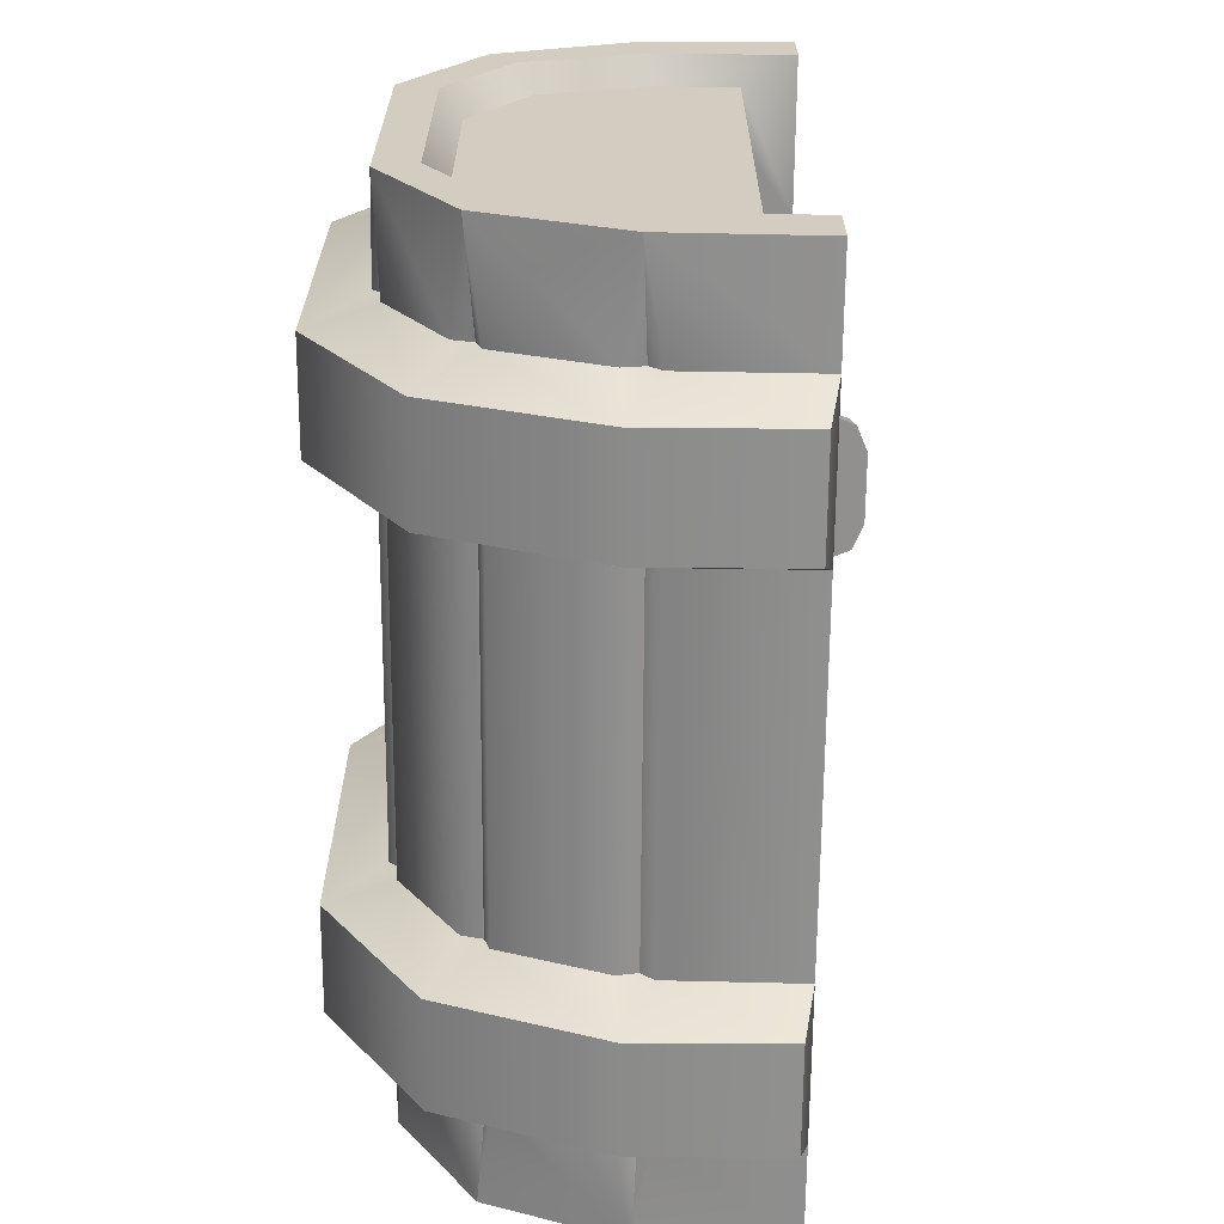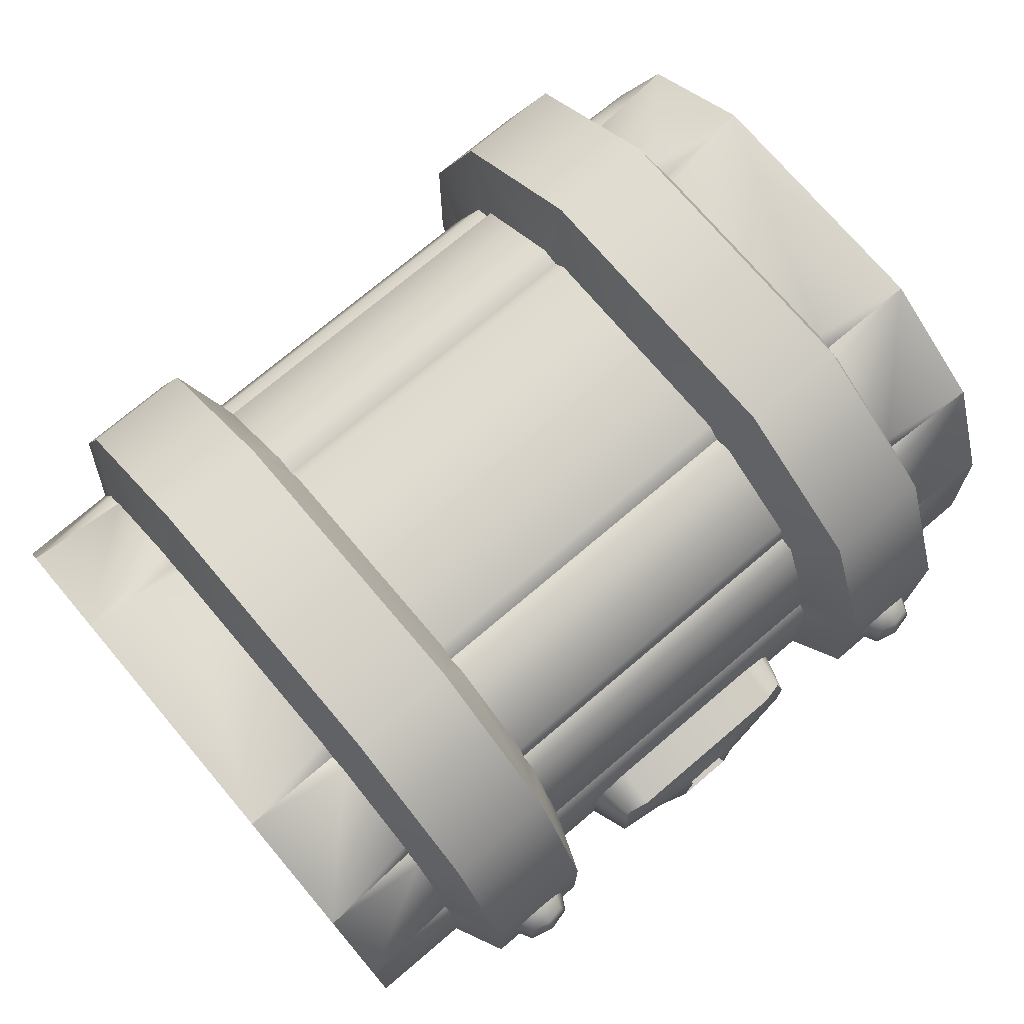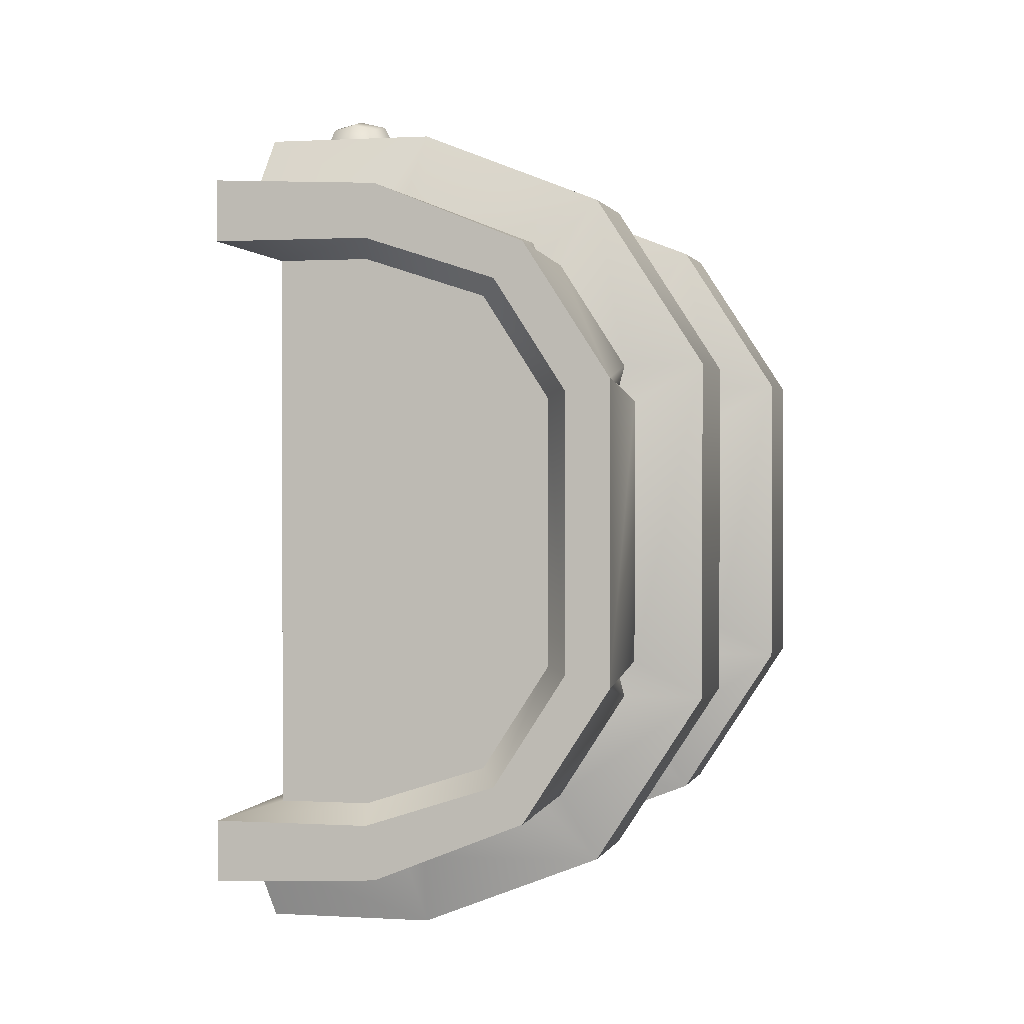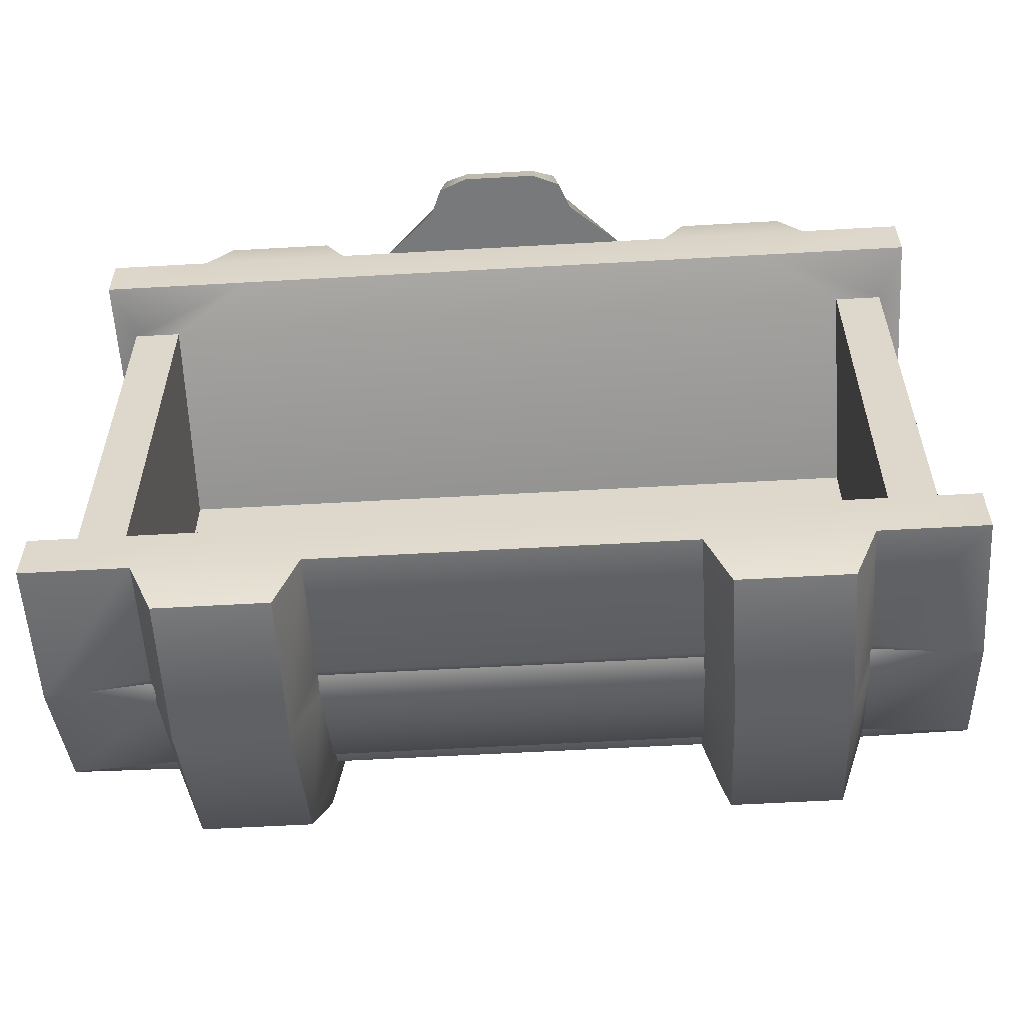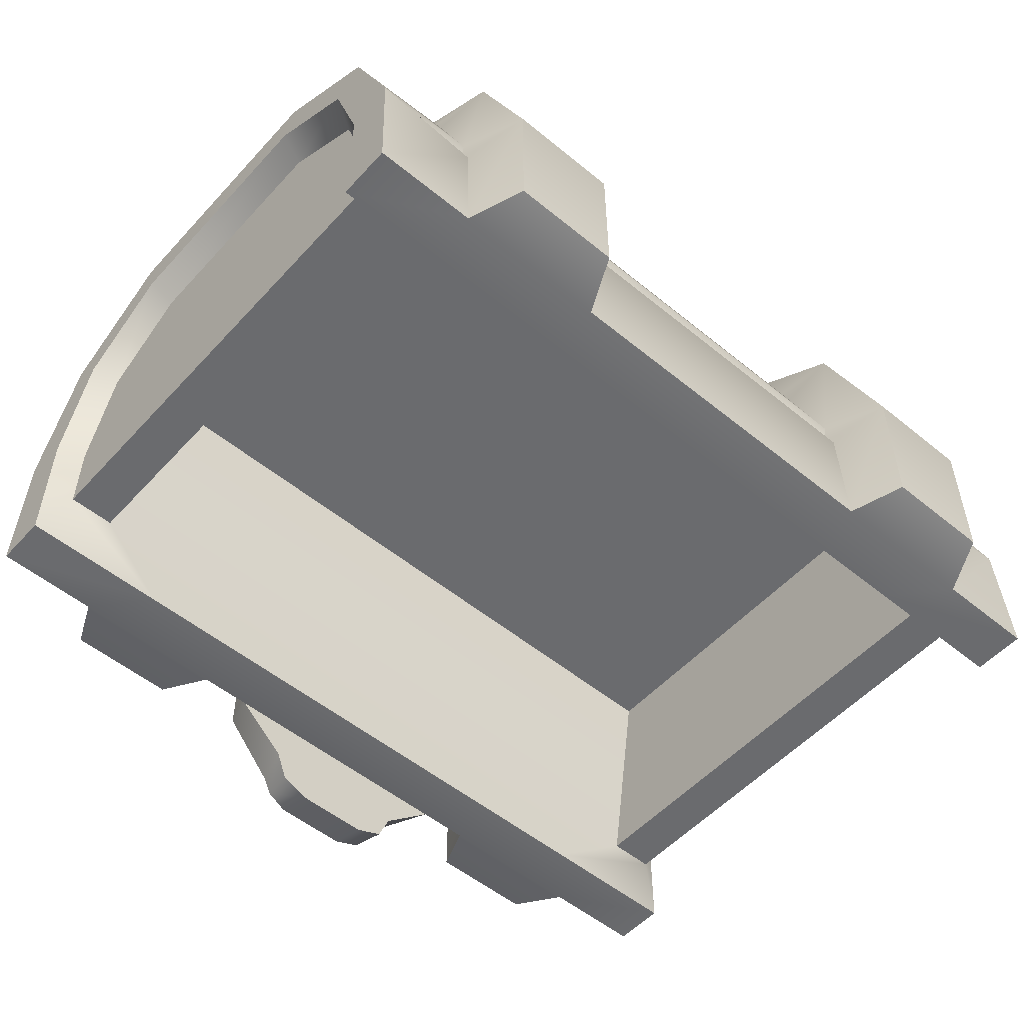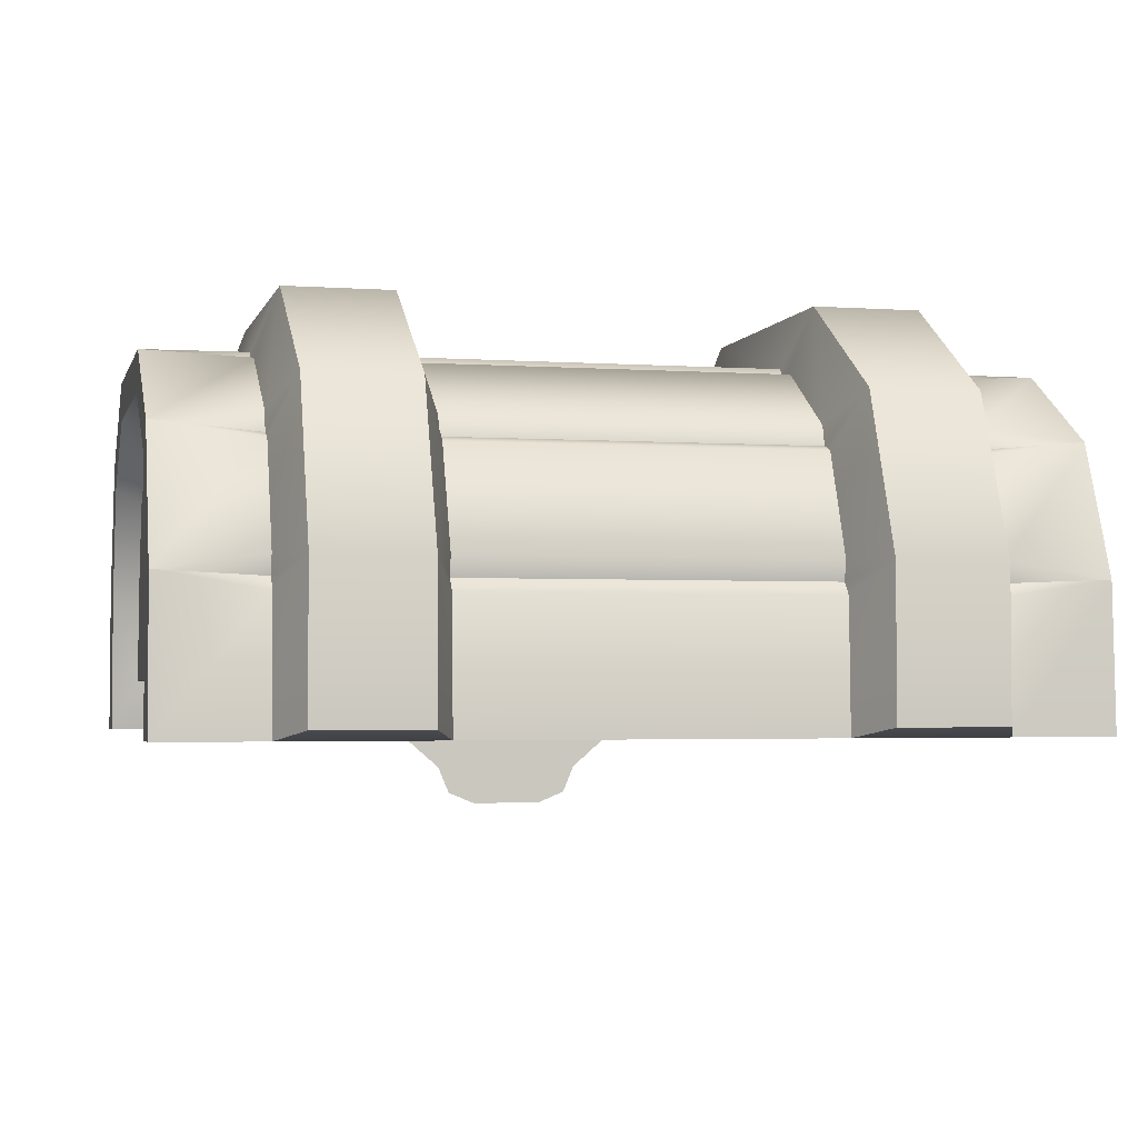
<metadata>
{"format":"obj","ext":"obj","renderer":"f3d","projection":"perspective","resolution":1024,"background":"white","views":[{"elev":-65.7,"azim":-90.4,"up":"+Z"},{"elev":73.8,"azim":-40.3,"up":"+Y"},{"elev":0.8,"azim":103.3,"up":"+Z"},{"elev":-57.7,"azim":3.4,"up":"+Z"},{"elev":-53.3,"azim":138.8,"up":"+Y"},{"elev":-2.7,"azim":166.3,"up":"+Y"}]}
</metadata>
<code>
o chest_gold_lid
v -0.7085 0.6 0.4649
v -0.7085 0.6 -0.4649
v 0.7085 0.6 0.4649
v 0.7085 0.6 -0.4649
v -0.8 0.7519 0.4649
v -0.8 0.9569 0.3985
v -0.8 0.9569 -0.3985
v -0.8 0.7519 -0.4649
v 0.8 0.9569 0.3985
v 0.8 0.7519 0.4649
v 0.8 0.7519 -0.4649
v 0.8 0.9569 -0.3985
v -0.8 1.069 0.2237
v -0.8 1.069 -0.2237
v 0.8 1.069 -0.2237
v 0.8 1.069 0.2237
v 0.85 0.5 -0.4959
v 0.85 0.5 -0.6
v 0.85 0.5 0.6
v 0.85 0.9867 -0.4239
v 0.85 0.7643 -0.4959
v 0.85 0.7643 0.4959
v 0.85 0.9867 0.4239
v 0.85 0.5 0.4959
v 0.85 1.109 0.2343
v 0.85 1.109 -0.2343
v -0.85 0.5 0.4959
v -0.85 0.5 0.6
v -0.85 0.5 -0.6
v -0.85 0.7643 -0.4959
v -0.85 0.9867 -0.4239
v -0.85 0.9867 0.4239
v -0.85 0.7643 0.4959
v -0.85 0.5 -0.4959
v -0.85 1.109 -0.2343
v -0.85 1.109 0.2343
v 0.6048 0.8045 -0.7
v 0.3952 0.8045 -0.7
v 0.395 0.52 -0.7
v 0.605 0.52 -0.7
v -0.6046 1.3 0.2905
v -0.3954 1.3 0.2905
v 0.3954 1.3 0.2905
v 0.6046 1.3 0.2905
v -0.3952 0.8045 0.7
v -0.6048 0.8045 0.7
v -0.6046 1.114 0.5785
v -0.3954 1.114 0.5785
v 0.6048 0.8045 0.7
v 0.3952 0.8045 0.7
v 0.3954 1.114 0.5785
v 0.6046 1.114 0.5785
v -0.5596 0.5 -0.4959
v 0.5596 0.5 -0.4959
v 0.5596 0.5 0.4959
v -0.5596 0.5 0.4959
v -0.35 0.5 0.6
v -0.65 0.5 0.6
v 0.65 0.5 0.6
v 0.35 0.5 0.6
v 0.65 0.5 -0.6
v 0.35 0.5 -0.6
v -0.35 0.5 -0.6
v -0.65 0.5 -0.6
v -0.395 0.52 -0.7
v -0.605 0.52 -0.7
v -0.6048 0.8045 -0.7
v -0.3952 0.8045 -0.7
v 0.6046 1.114 -0.5785
v 0.3954 1.114 -0.5785
v 0.3954 1.3 -0.2905
v 0.6046 1.3 -0.2905
v -0.3954 1.114 -0.5785
v -0.6046 1.114 -0.5785
v -0.6046 1.3 -0.2905
v -0.3954 1.3 -0.2905
v 0.605 0.52 0.7
v 0.395 0.52 0.7
v -0.395 0.52 0.7
v -0.605 0.52 0.7
v 0.85 1.036 -0.4842
v 0.85 0.7801 -0.5876
v 0.85 0.7801 0.5876
v 0.85 1.036 0.4842
v 0.85 1.183 0.2562
v 0.85 1.183 -0.2562
v -0.85 0.7801 -0.5876
v -0.85 1.036 -0.4842
v -0.85 1.036 0.4842
v -0.85 0.7801 0.5876
v -0.85 1.183 -0.2562
v -0.85 1.183 0.2562
v -0.6497 0.8115 0.5787
v -0.6498 0.7478 0.5919
v -0.6497 0.7717 0.5714
v -0.3502 0.7478 0.5919
v -0.3503 0.8115 0.5787
v -0.3503 0.7717 0.5714
v 0.3503 0.8115 0.5787
v 0.3502 0.7478 0.5919
v 0.3503 0.7717 0.5714
v 0.6498 0.7478 0.5919
v 0.6497 0.8115 0.5787
v 0.6497 0.7717 0.5714
v 0.6496 1.009 0.5009
v 0.6496 1.058 0.4611
v 0.6496 1.019 0.4715
v 0.3504 1.058 0.4611
v 0.3504 1.009 0.5009
v 0.3504 1.019 0.4715
v -0.3504 1.009 0.5009
v -0.3504 1.058 0.4611
v -0.3504 1.019 0.4715
v -0.6496 1.058 0.4611
v -0.6496 1.009 0.5009
v -0.6496 1.019 0.4715
v 0.3502 0.7478 -0.5919
v 0.3503 0.8115 -0.5787
v 0.3503 0.7717 -0.5714
v 0.6497 0.8115 -0.5787
v 0.6498 0.7478 -0.5919
v 0.6497 0.7717 -0.5714
v -0.6498 0.7478 -0.5919
v -0.6497 0.8115 -0.5787
v -0.6497 0.7717 -0.5714
v -0.3503 0.8115 -0.5787
v -0.3502 0.7478 -0.5919
v -0.3503 0.7717 -0.5714
v -0.3504 1.058 -0.4611
v -0.3504 1.009 -0.5009
v -0.3504 1.019 -0.4715
v -0.6496 1.009 -0.5009
v -0.6496 1.058 -0.4611
v -0.6496 1.019 -0.4715
v 0.6496 1.058 -0.4611
v 0.6496 1.009 -0.5009
v 0.6496 1.019 -0.4715
v 0.3504 1.009 -0.5009
v 0.3504 1.058 -0.4611
v 0.3504 1.019 -0.4715
v -0.6495 1.171 -0.2855
v -0.6495 1.189 -0.2248
v -0.6495 1.162 -0.251
v -0.3505 1.189 -0.2248
v -0.3505 1.171 -0.2855
v -0.3505 1.162 -0.251
v 0.3505 1.171 -0.2855
v 0.3505 1.189 -0.2248
v 0.3505 1.162 -0.251
v 0.6495 1.189 -0.2248
v 0.6495 1.171 -0.2855
v 0.6495 1.162 -0.251
v 0.6495 1.171 0.2855
v 0.6495 1.189 0.2247
v 0.6495 1.162 0.251
v 0.3505 1.189 0.2247
v 0.3505 1.171 0.2855
v 0.3505 1.162 0.251
v -0.3505 1.171 0.2855
v -0.3505 1.189 0.2247
v -0.3505 1.162 0.251
v -0.6495 1.189 0.2247
v -0.6495 1.171 0.2855
v -0.6495 1.162 0.251
v -0.8 0.6 -0.4649
v -0.8 0.6 0.4649
v 0.8 0.6 0.4649
v 0.8 0.6 -0.4649
v -0.7085 1.007 -0.3985
v -0.7085 1.007 0.3985
v 0.7085 1.007 0.3985
v 0.7085 1.007 -0.3985
v 0.1718 0.7 0.6
v 0.25 0.6218 0.6
v 0.2271 0.6771 0.6
v -0.25 0.6218 0.6
v -0.1718 0.7 0.6
v -0.2271 0.6771 0.6
v 0.15 0.4132 0.6
v 0.07184 0.335 0.6
v 0.1271 0.3579 0.6
v -0.07184 0.335 0.6
v -0.15 0.4132 0.6
v -0.1271 0.3579 0.6
v 0.05749 0.6025 0.7
v 0.1718 0.6771 0.6771
v 0.217 0.667 0.667
v 0.2271 0.6218 0.6771
v -0.05749 0.6025 0.7
v -0.217 0.667 0.667
v -0.2271 0.6218 0.6771
v -0.1718 0.6771 0.6771
v 0.05749 0.4337 0.7
v 0.1271 0.4132 0.6771
v 0.117 0.368 0.667
v 0.07184 0.3579 0.6771
v -0.05749 0.4337 0.7
v -0.117 0.368 0.667
v -0.07184 0.3579 0.6771
v -0.1271 0.4132 0.6771
v 0.25 0.5 0.6
v -0.25 0.5 0.6
v -0.03634 0.5928 0.62
v 0.03634 0.5928 0.62
v 0.03634 0.4531 0.62
v -0.03634 0.4531 0.62
v 0.04716 0.5375 0.7
v -0.04717 0.5375 0.7
v 0.02577 0.5375 0.62
v -0.02577 0.5375 0.62
v -0 0.622 0.7
v -0 0.6025 0.62
v 0.2271 0.5246 0.6771
v -0.2271 0.5246 0.6771
v 0.4618 0.6118 0.726
v 0.4618 0.6882 0.726
v 0.5382 0.6118 0.726
v 0.5382 0.6882 0.726
v 0.4535 0.6035 0.7
v 0.4535 0.65 0.7343
v 0.4535 0.6965 0.7
v 0.5465 0.6035 0.7
v 0.5465 0.6965 0.7
v 0.5465 0.65 0.7343
v 0.5 0.6035 0.7343
v 0.5 0.6965 0.7343
v 0.4359 0.65 0.7
v 0.5641 0.65 0.7
v 0.5 0.65 0.7458
v 0.5 0.5859 0.7
v 0.5 0.7141 0.7
v -0.5382 0.6118 0.726
v -0.5382 0.6882 0.726
v -0.4618 0.6118 0.726
v -0.4618 0.6882 0.726
v -0.5465 0.6035 0.7
v -0.5465 0.65 0.7343
v -0.5465 0.6965 0.7
v -0.4535 0.6035 0.7
v -0.4535 0.6965 0.7
v -0.4535 0.65 0.7343
v -0.5 0.6035 0.7343
v -0.5 0.6965 0.7343
v -0.5641 0.65 0.7
v -0.4359 0.65 0.7
v -0.5 0.65 0.7458
v -0.5 0.5859 0.7
v -0.5 0.7141 0.7
f 9 12 15 16
f 7 6 13 14
f 58 80 46 94
f 11 168 17 21
f 7 14 35 31
f 54 53 63 62
f 53 2 165 34
f 6 5 33 32
f 26 20 81 86
f 71 148 156 43
f 9 16 25 23
f 54 17 168 4
f 14 13 36 35
f 84 105 103 83
f 81 135 151 86
f 83 102 59 19
f 22 23 84 83
f 30 31 88 87
f 18 61 121 82
f 86 150 154 85
f 115 89 90 93
f 12 11 21 20
f 74 133 141 75
f 16 15 26 25
f 10 9 23 22
f 15 12 20 26
f 34 30 87 29
f 3 1 170 171
f 53 34 29 64
f 167 10 22 24
f 109 111 97 99
f 64 29 87 123
f 163 92 89 114
f 31 35 91 88
f 47 115 93 46
f 133 88 91 141
f 32 33 90 89
f 142 91 92 162
f 13 6 32 36
f 5 166 27 33
f 165 8 30 34
f 8 7 31 30
f 23 25 85 84
f 85 153 106 84
f 48 112 159 42
f 94 90 28 58
f 36 32 89 92
f 49 102 104
f 124 87 88 132
f 35 36 92 91
f 82 120 136 81
f 17 18 82 21
f 38 118 138 70
f 51 50 49 52
f 25 26 86 85
f 60 57 56 55
f 58 28 27 56
f 55 3 167 24
f 19 59 55 24
f 17 54 61 18
f 24 22 83 19
f 27 28 90 33
f 54 62 61
f 70 139 147 71
f 40 61 62 39
f 75 142 162 41
f 51 109 99 50
f 45 97 111 48
f 73 130 126 68
f 44 154 150 72
f 79 57 96 45
f 52 106 153 44
f 76 145 129 73
f 67 124 132 74
f 47 46 45 48
f 43 51 52 44
f 41 47 48 42
f 39 38 37 40
f 66 67 68 65
f 70 71 72 69
f 74 75 76 73
f 38 70 69 37
f 67 74 73 68
f 71 43 44 72
f 75 41 42 76
f 80 58 57 79
f 53 64 63
f 50 78 77 49
f 46 80 79 45
f 100 96 57 60
f 72 151 135 69
f 69 136 120 37
f 157 159 112 108
f 62 63 127 117
f 42 160 144 76
f 43 157 108 51
f 139 129 145 147
f 60 55 59
f 148 144 160 156
f 118 126 130 138
f 77 78 60 59
f 37 121 61 40
f 63 65 68 127
f 66 65 63 64
f 41 163 114 47
f 66 64 123 67
f 58 56 57
f 93 95 46
f 95 94 46
f 96 98 45
f 98 97 45
f 99 101 50
f 101 100 50
f 77 59 102 49
f 105 107 52
f 107 106 52
f 108 110 51
f 110 109 51
f 111 113 48
f 113 112 48
f 114 116 47
f 116 115 47
f 117 119 38
f 119 118 38
f 120 122 37
f 122 121 37
f 123 125 67
f 125 124 67
f 126 128 68
f 128 127 68
f 129 131 73
f 131 130 73
f 132 134 74
f 134 133 74
f 135 137 69
f 137 136 69
f 138 140 70
f 140 139 70
f 141 143 75
f 143 142 75
f 144 146 76
f 146 145 76
f 147 149 71
f 149 148 71
f 150 152 72
f 152 151 72
f 153 155 44
f 155 154 44
f 156 158 43
f 158 157 43
f 159 161 42
f 161 160 42
f 162 164 41
f 164 163 41
f 114 89 116
f 116 89 115
f 90 94 95
f 90 95 93
f 99 97 98 101
f 101 98 96 100
f 108 112 113 110
f 110 113 111 109
f 83 103 104
f 83 104 102
f 84 106 107
f 84 107 105
f 85 154 155
f 85 155 153
f 156 160 161 158
f 158 161 159 157
f 162 92 164
f 164 92 163
f 82 121 122
f 82 122 120
f 135 81 137
f 137 81 136
f 117 127 128 119
f 119 128 126 118
f 129 139 140 131
f 131 140 138 130
f 87 124 125
f 87 125 123
f 88 133 134
f 88 134 132
f 91 142 143
f 91 143 141
f 144 148 149 146
f 146 149 147 145
f 150 86 152
f 152 86 151
f 20 21 82 81
f 52 49 103 105
f 49 104 103
f 39 62 117 38
f 60 78 50 100
f 11 12 9 10
f 168 11 10 167
f 5 6 7 8
f 166 5 8 165
f 2 1 166 165
f 3 4 168 167
f 55 56 1 3
f 171 170 169 172
f 1 2 169 170
f 2 4 172 169
f 4 3 171 172
f 53 54 4 2
f 166 1 56 27
f 179 183 202 201
f 173 186 187 175
f 188 187 186
f 174 175 187 188
f 177 178 190 192
f 176 191 190 178
f 192 190 191
f 179 194 195 181
f 196 195 194
f 180 181 195 196
f 183 184 198 200
f 182 199 198 184
f 200 198 199
f 173 177 192 186
f 192 189 211
f 185 207 188
f 194 179 201
f 202 183 200
f 202 200 214
f 193 197 199 196
f 196 199 182 180
f 181 180 182 184
f 181 184 183 179
f 207 193 194
f 213 194 201
f 200 197 208
f 189 192 191
f 197 200 199
f 185 188 186
f 193 196 194
f 210 212 203
f 197 193 205 206
f 193 207 209 205
f 208 197 206 210
f 207 185 204 209
f 189 191 208
f 214 200 208
f 205 209 210 206
f 207 194 213
f 189 208 210 203
f 211 189 203 212
f 185 211 212 204
f 209 204 212
f 210 209 212
f 185 186 211
f 186 192 211
f 174 188 201
f 176 202 191
f 188 207 213
f 188 213 201
f 191 214 208
f 191 202 214
f 215 220 227 219
f 220 216 221 227
f 228 223 218 224
f 222 228 224 217
f 217 224 229 225
f 224 218 226 229
f 229 226 216 220
f 225 229 220 215
f 230 222 217 225
f 219 230 225 215
f 231 221 216 226
f 223 231 226 218
f 232 237 244 236
f 237 233 238 244
f 245 240 235 241
f 239 245 241 234
f 234 241 246 242
f 241 235 243 246
f 246 243 233 237
f 242 246 237 232
f 247 239 234 242
f 236 247 242 232
f 248 238 233 243
f 240 248 243 235

</code>
